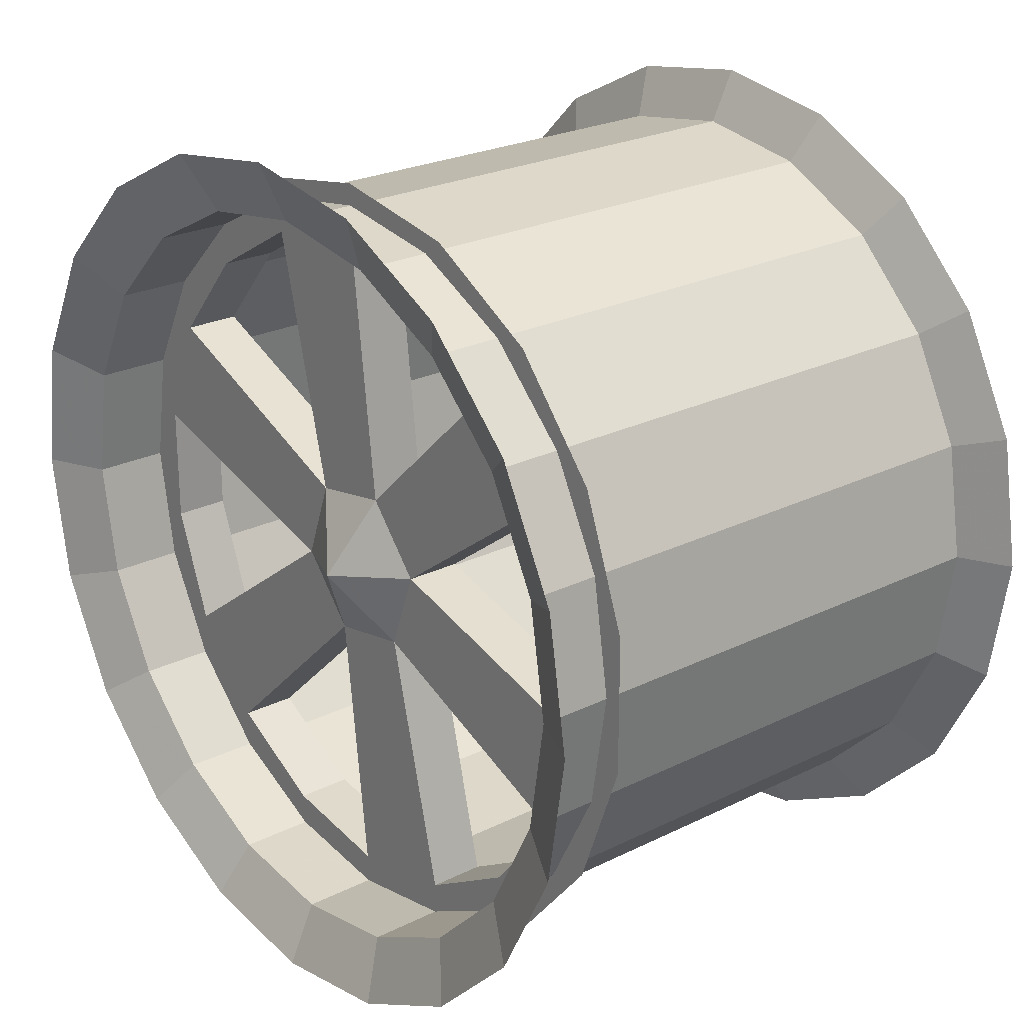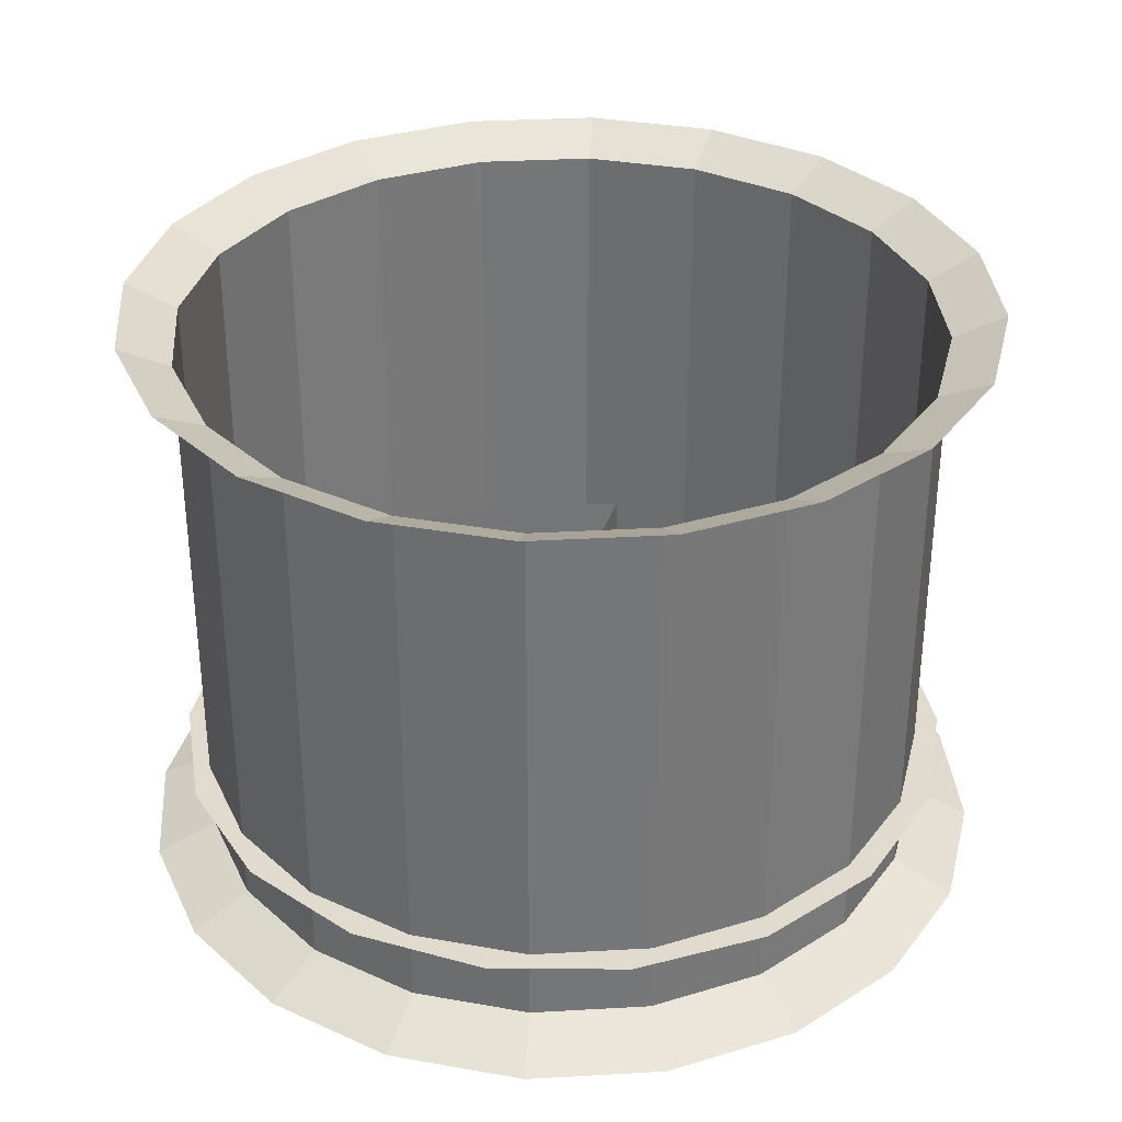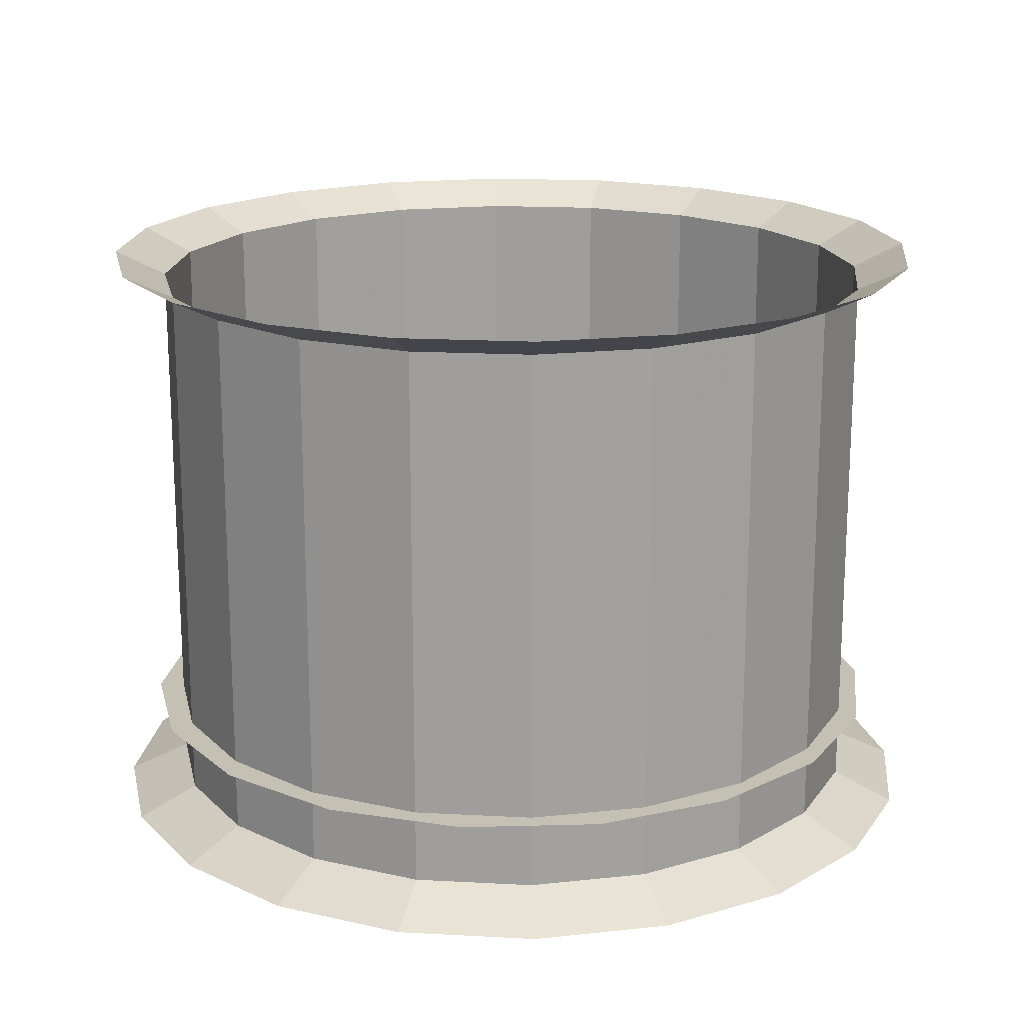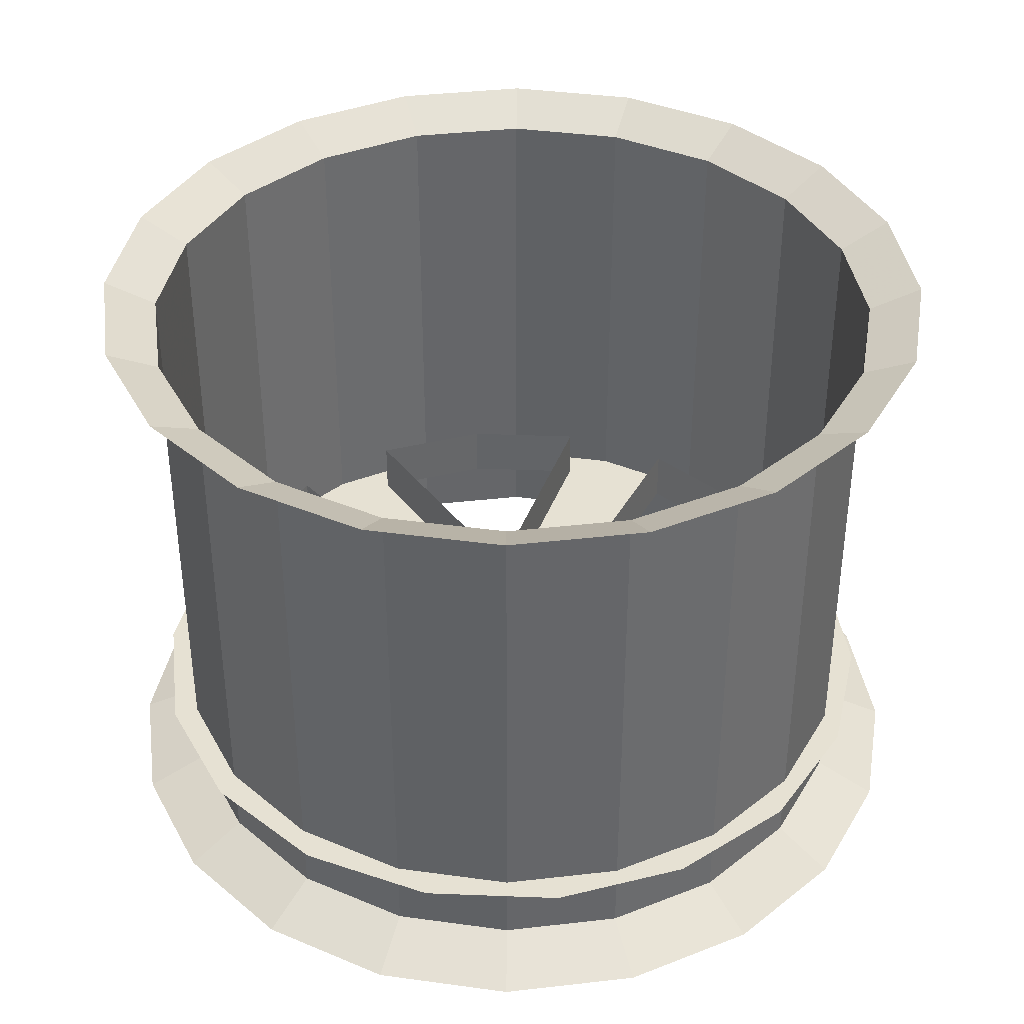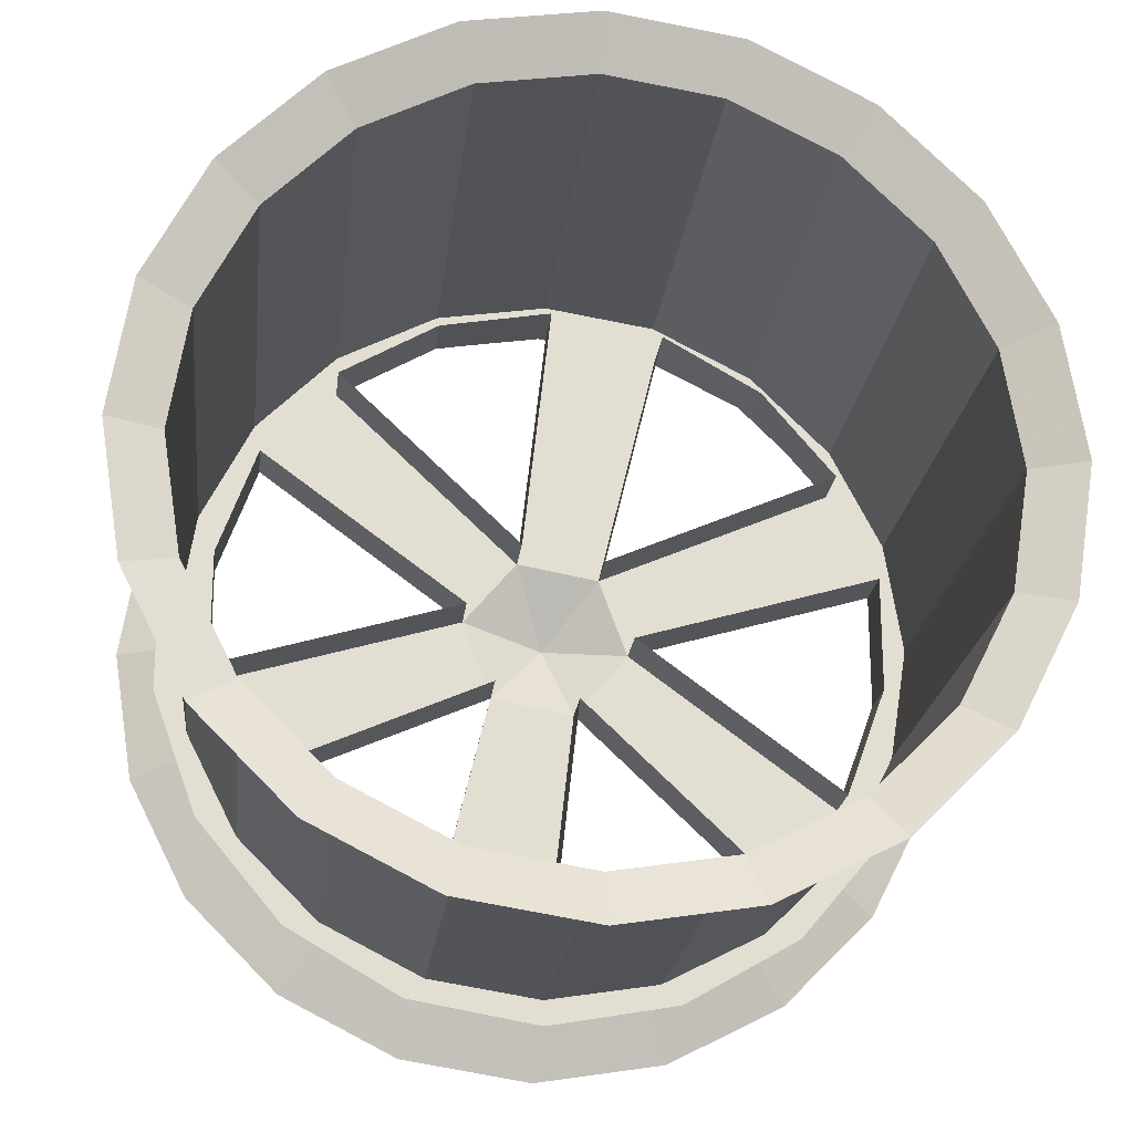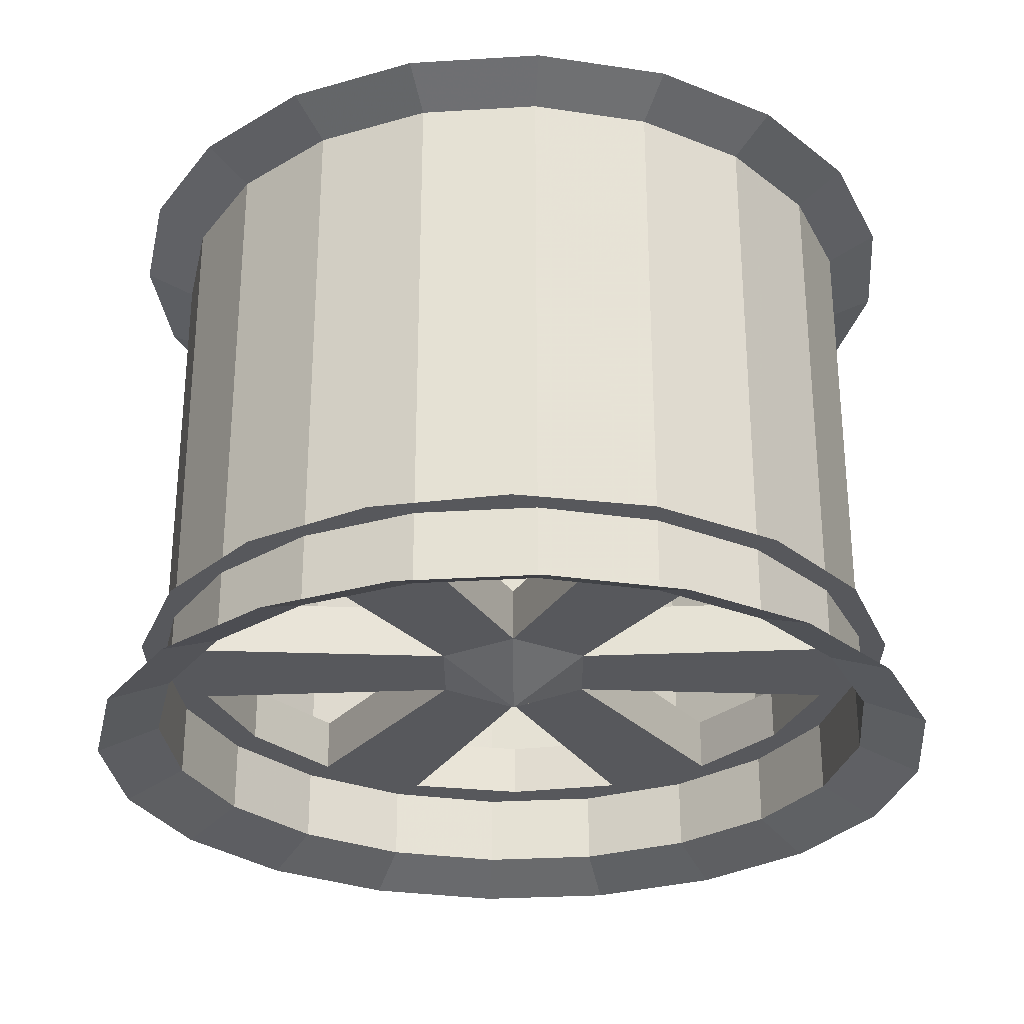
<metadata>
{"format":"obj","ext":"obj","renderer":"f3d","projection":"perspective","resolution":1024,"background":"white","views":[{"elev":24.0,"azim":50.4,"up":"+Z"},{"elev":33.6,"azim":130.6,"up":"+Y"},{"elev":18.0,"azim":-93.0,"up":"+Y"},{"elev":38.6,"azim":-107.2,"up":"+Y"},{"elev":-21.5,"azim":173.5,"up":"+Z"},{"elev":-28.6,"azim":140.3,"up":"+Y"}]}
</metadata>
<code>
v  -0.1788 0.1265 0
v  -0.1496 0.1159 0.04866
v  -0.1573 0.1159 -0
v  -0.1701 0.1265 0.0553
v  -0.1496 -0.1151 0.04866
v  -0.1573 -0.1151 -0
v  -0.1273 0.1159 0.09255
v  -0.1447 0.1265 0.1052
v  -0.1273 -0.1151 0.09255
v  -0.09242 0.1159 0.1274
v  -0.1051 0.1265 0.1448
v  -0.09242 -0.1151 0.1274
v  -0.04852 0.1159 0.1498
v  -0.05517 0.1265 0.1702
v  -0.04852 -0.1151 0.1498
v  0.000133 0.1159 0.1575
v  0.000133 0.1265 0.179
v  0.000133 -0.1151 0.1575
v  0.04879 0.1159 0.1498
v  0.05544 0.1265 0.1702
v  0.04879 -0.1151 0.1498
v  0.09269 0.1159 0.1274
v  0.1053 0.1265 0.1448
v  0.09269 -0.1151 0.1274
v  0.1275 0.1159 0.09255
v  0.1449 0.1265 0.1052
v  0.1275 -0.1151 0.09255
v  0.1499 0.1159 0.04866
v  0.1703 0.1265 0.0553
v  0.1499 -0.1151 0.04866
v  0.1576 0.1159 -0
v  0.1791 0.1265 -0
v  0.1576 -0.1151 -0
v  0.1499 0.1159 -0.04866
v  0.1703 0.1265 -0.0553
v  0.1499 -0.1151 -0.04866
v  0.1275 0.1159 -0.09255
v  0.1449 0.1265 -0.1052
v  0.1275 -0.1151 -0.09255
v  0.09269 0.1159 -0.1274
v  0.1053 0.1265 -0.1448
v  0.09269 -0.1151 -0.1274
v  0.04879 0.1159 -0.1498
v  0.05544 0.1265 -0.1702
v  0.04879 -0.1151 -0.1498
v  0.000133 0.1159 -0.1575
v  0.000133 0.1265 -0.179
v  0.000133 -0.1151 -0.1575
v  -0.04852 0.1159 -0.1498
v  -0.05517 0.1265 -0.1702
v  -0.04852 -0.1151 -0.1498
v  -0.09242 0.1159 -0.1274
v  -0.1051 0.1265 -0.1448
v  -0.09242 -0.1151 -0.1274
v  -0.1273 0.1159 -0.09255
v  -0.1447 0.1265 -0.1052
v  -0.1273 -0.1151 -0.09255
v  -0.1496 0.1159 -0.04866
v  -0.1701 0.1265 -0.0553
v  -0.1496 -0.1151 -0.04866
v  -0.1741 -0.1268 0.05661
v  -0.183 -0.1268 0
v  -0.1481 -0.1268 0.1077
v  -0.1075 -0.1268 0.1482
v  -0.05647 -0.1268 0.1742
v  0.000133 -0.1268 0.1832
v  0.05674 -0.1268 0.1742
v  0.1078 -0.1268 0.1482
v  0.1483 -0.1268 0.1077
v  0.1743 -0.1268 0.05661
v  0.1833 -0.1268 -0
v  0.1743 -0.1268 -0.05661
v  0.1483 -0.1268 -0.1077
v  0.1078 -0.1268 -0.1482
v  0.05674 -0.1268 -0.1742
v  0.000133 -0.1268 -0.1832
v  -0.05647 -0.1268 -0.1742
v  -0.1075 -0.1268 -0.1482
v  -0.1481 -0.1268 -0.1077
v  -0.1741 -0.1268 -0.05661
v  -0.000113 -0.08375 0.1432
v  -0.05737 -0.08375 0.1565
v  -0.04938 -0.08375 0.1345
v  -0.000113 -0.08375 0.1666
v  -0.04938 -0.06036 0.1345
v  -0.0927 -0.08375 0.1095
v  -0.0927 -0.06036 0.1095
v  -0.1077 -0.08375 0.1274
v  -0.1249 -0.08375 0.07119
v  -0.1249 -0.06036 0.07119
v  -0.1451 -0.08375 0.08288
v  -0.165 -0.08375 0.02825
v  -0.142 -0.08375 0.02419
v  -0.142 -0.06036 0.02419
v  -0.142 -0.08375 -0.02584
v  -0.142 -0.06036 -0.02584
v  -0.165 -0.08375 -0.0299
v  -0.1249 -0.08375 -0.07284
v  -0.1249 -0.06036 -0.07284
v  -0.1451 -0.08375 -0.08453
v  -0.1077 -0.08375 -0.1291
v  -0.0927 -0.08375 -0.1112
v  -0.0927 -0.06036 -0.1112
v  -0.04938 -0.08375 -0.1362
v  -0.04938 -0.06036 -0.1362
v  -0.05737 -0.08375 -0.1581
v  -0.000113 -0.08375 -0.1449
v  -0.000113 -0.06036 -0.1449
v  -0.000113 -0.08375 -0.1682
v  0.05715 -0.08375 -0.1581
v  0.04915 -0.08375 -0.1362
v  0.04915 -0.06036 -0.1362
v  0.09247 -0.08375 -0.1112
v  0.09247 -0.06036 -0.1112
v  0.1075 -0.08375 -0.1291
v  0.1246 -0.08375 -0.07284
v  0.1246 -0.06036 -0.07284
v  0.1449 -0.08375 -0.08453
v  0.1648 -0.08375 -0.0299
v  0.1417 -0.08375 -0.02584
v  0.1417 -0.06036 -0.02584
v  0.1417 -0.08375 0.02419
v  0.1417 -0.06036 0.02419
v  0.1648 -0.08375 0.02825
v  0.1246 -0.08375 0.07119
v  0.1246 -0.06036 0.07119
v  0.1449 -0.08375 0.08288
v  0.1075 -0.08375 0.1274
v  0.09247 -0.08375 0.1095
v  0.09247 -0.06036 0.1095
v  0.04915 -0.08375 0.1345
v  0.04915 -0.06036 0.1345
v  0.05715 -0.08375 0.1565
v  -0.000113 -0.06036 0.1432
v  -0.02335 -0.06039 0.02687
v  -0.02335 -0.08371 0.02687
v  0.01225 -0.08371 0.03315
v  0.01225 -0.06039 0.03315
v  -0.03572 -0.06039 -0.007103
v  -0.03572 -0.08371 -0.007103
v  -0.01248 -0.06039 -0.0348
v  -0.01248 -0.08371 -0.0348
v  0.02313 -0.06039 -0.02852
v  0.02313 -0.08371 -0.02852
v  0.03549 -0.06039 0.005454
v  0.03549 -0.08371 0.005454
v  -0.000113 -0.1008 -0.000825
g Object01
f 1 2 3
f 1 4 2
f 3 5 6
f 3 2 5
f 4 7 2
f 4 8 7
f 2 9 5
f 2 7 9
f 8 10 7
f 8 11 10
f 7 12 9
f 7 10 12
f 11 13 10
f 11 14 13
f 10 15 12
f 10 13 15
f 14 16 13
f 14 17 16
f 13 18 15
f 13 16 18
f 17 19 16
f 17 20 19
f 16 21 18
f 16 19 21
f 20 22 19
f 20 23 22
f 19 24 21
f 19 22 24
f 23 25 22
f 23 26 25
f 22 27 24
f 22 25 27
f 26 28 25
f 26 29 28
f 25 30 27
f 25 28 30
f 29 31 28
f 29 32 31
f 28 33 30
f 28 31 33
f 32 34 31
f 32 35 34
f 31 36 33
f 31 34 36
f 35 37 34
f 35 38 37
f 34 39 36
f 34 37 39
f 38 40 37
f 38 41 40
f 37 42 39
f 37 40 42
f 41 43 40
f 41 44 43
f 40 45 42
f 40 43 45
f 44 46 43
f 44 47 46
f 43 48 45
f 43 46 48
f 47 49 46
f 47 50 49
f 46 51 48
f 46 49 51
f 50 52 49
f 50 53 52
f 49 54 51
f 49 52 54
f 53 55 52
f 53 56 55
f 52 57 54
f 52 55 57
f 56 58 55
f 56 59 58
f 55 60 57
f 55 58 60
f 59 3 58
f 59 1 3
f 58 6 60
f 58 3 6
f 61 62 6
f 6 5 61
f 63 61 5
f 5 9 63
f 64 63 9
f 9 12 64
f 65 64 12
f 12 15 65
f 66 65 15
f 15 18 66
f 67 66 18
f 18 21 67
f 68 67 21
f 21 24 68
f 69 68 24
f 24 27 69
f 70 69 27
f 27 30 70
f 71 70 30
f 30 33 71
f 72 71 33
f 33 36 72
f 73 72 36
f 36 39 73
f 74 73 39
f 39 42 74
f 75 74 42
f 42 45 75
f 76 75 45
f 45 48 76
f 77 76 48
f 48 51 77
f 78 77 51
f 51 54 78
f 79 78 54
f 54 57 79
f 80 79 57
f 57 60 80
f 62 80 60
f 60 6 62
f 81 82 83
f 81 84 82
f 85 86 87
f 85 83 86
f 83 88 86
f 83 82 88
f 87 89 90
f 87 86 89
f 86 91 89
f 86 88 91
f 89 92 93
f 89 91 92
f 94 95 96
f 94 93 95
f 93 97 95
f 93 92 97
f 96 98 99
f 96 95 98
f 95 100 98
f 95 97 100
f 98 101 102
f 98 100 101
f 103 104 105
f 103 102 104
f 102 106 104
f 102 101 106
f 105 107 108
f 105 104 107
f 104 109 107
f 104 106 109
f 107 110 111
f 107 109 110
f 112 113 114
f 112 111 113
f 111 115 113
f 111 110 115
f 114 116 117
f 114 113 116
f 113 118 116
f 113 115 118
f 116 119 120
f 116 118 119
f 121 122 123
f 121 120 122
f 120 124 122
f 120 119 124
f 123 125 126
f 123 122 125
f 122 127 125
f 122 124 127
f 125 128 129
f 125 127 128
f 130 131 132
f 130 129 131
f 129 133 131
f 129 128 133
f 132 81 134
f 132 131 81
f 131 84 81
f 131 133 84
f 83 85 135
f 135 136 83
f 134 81 137
f 137 138 134
f 81 83 136
f 136 137 81
f 90 89 136
f 136 135 90
f 93 94 139
f 139 140 93
f 89 93 140
f 140 136 89
f 99 98 140
f 140 139 99
f 102 103 141
f 141 142 102
f 98 102 142
f 142 140 98
f 108 107 142
f 142 141 108
f 111 112 143
f 143 144 111
f 107 111 144
f 144 142 107
f 117 116 144
f 144 143 117
f 120 121 145
f 145 146 120
f 116 120 146
f 146 144 116
f 126 125 146
f 146 145 126
f 129 130 138
f 138 137 129
f 125 129 137
f 137 146 125
f 137 136 147
f 136 140 147
f 140 142 147
f 142 144 147
f 144 146 147
f 146 137 147
g

</code>
